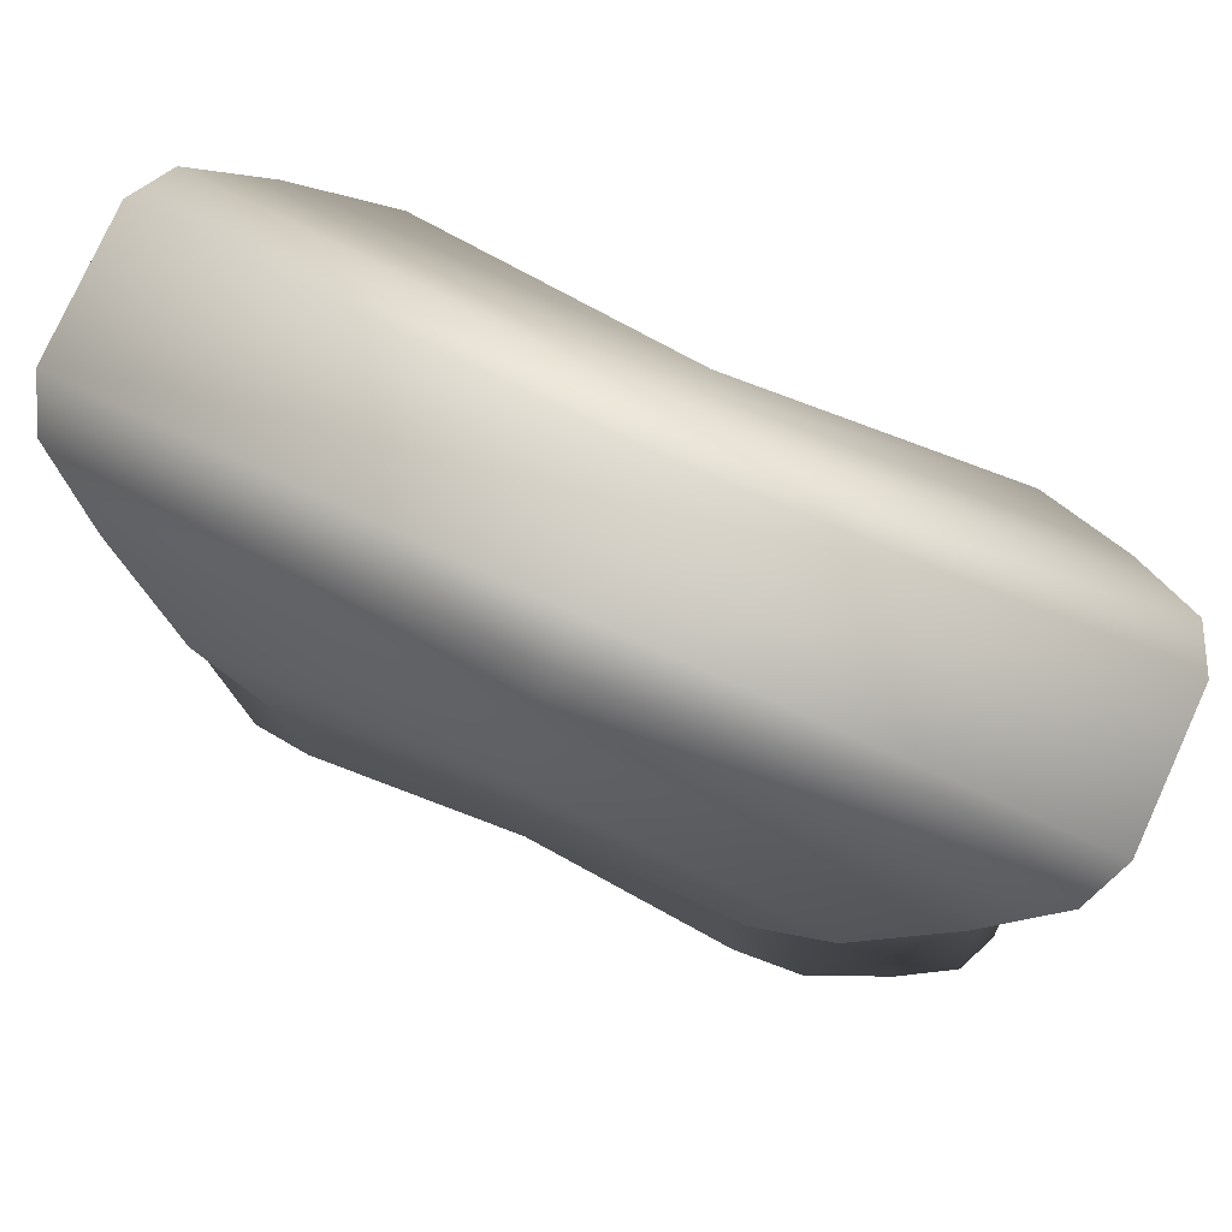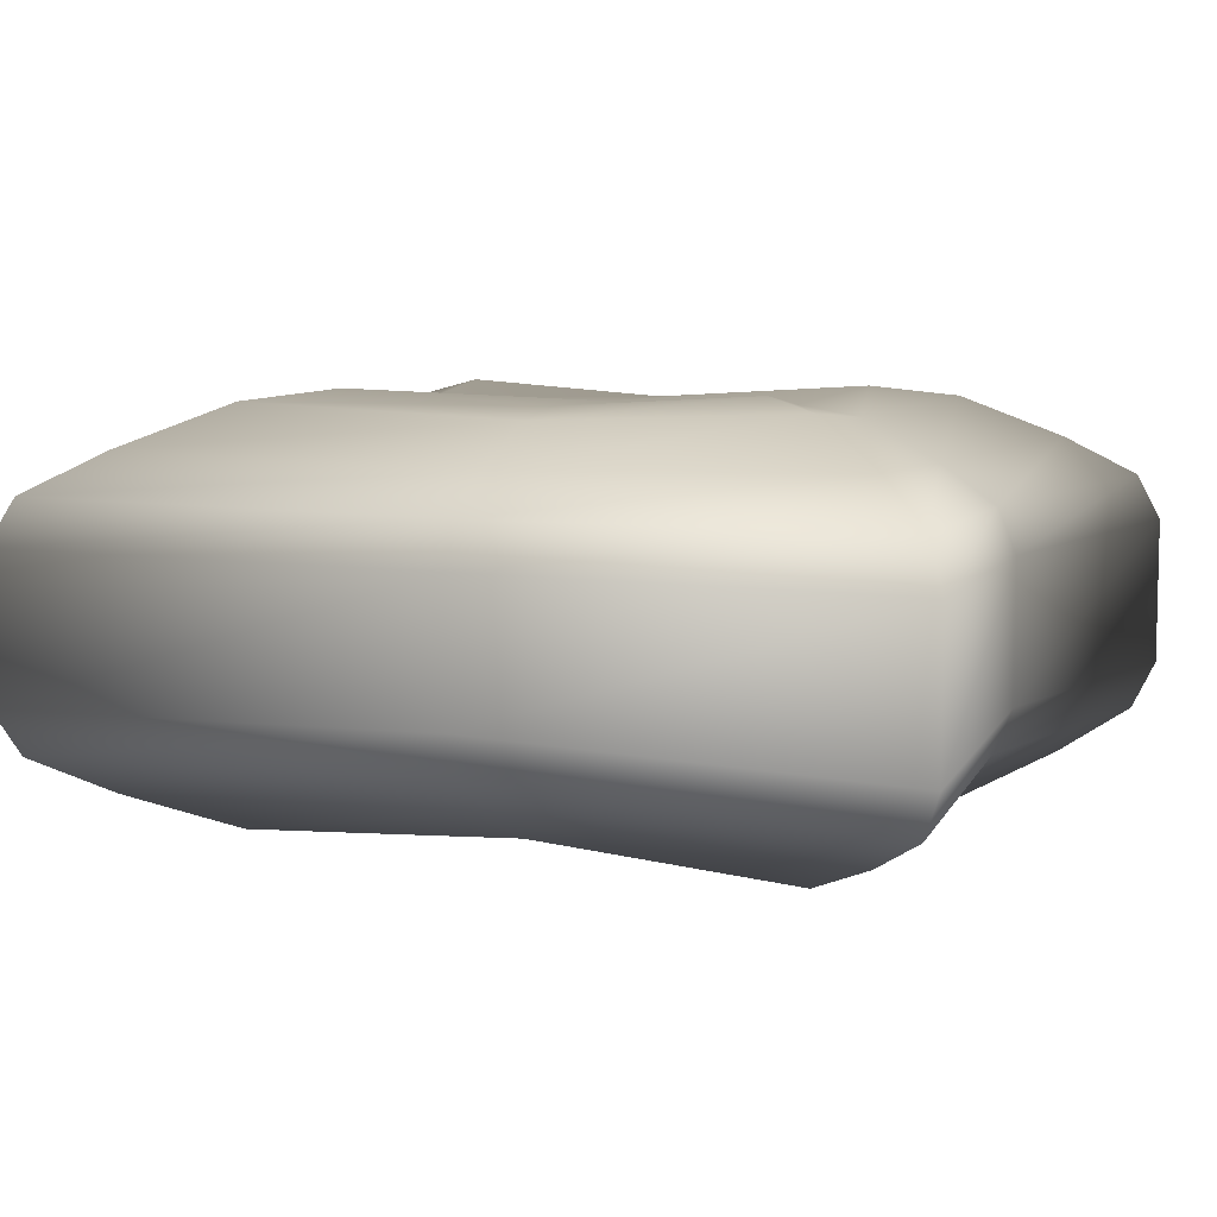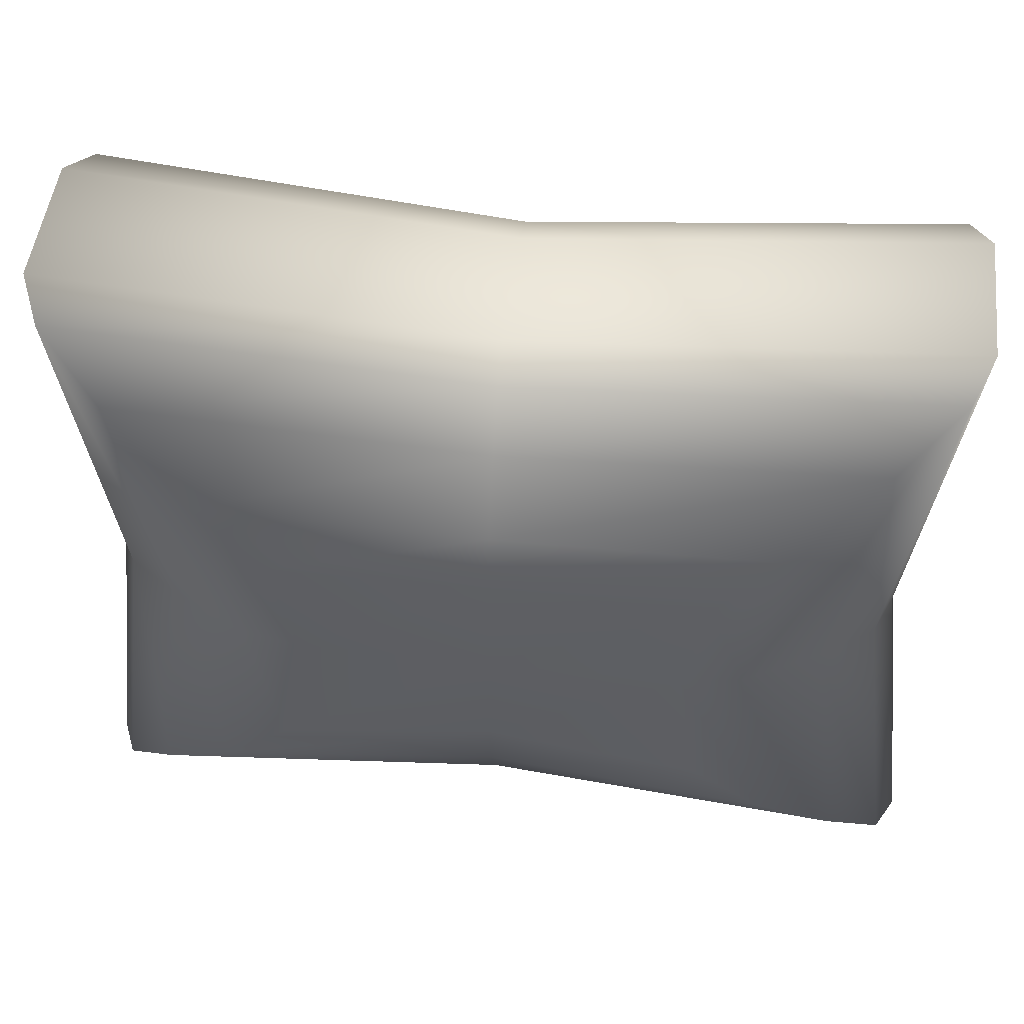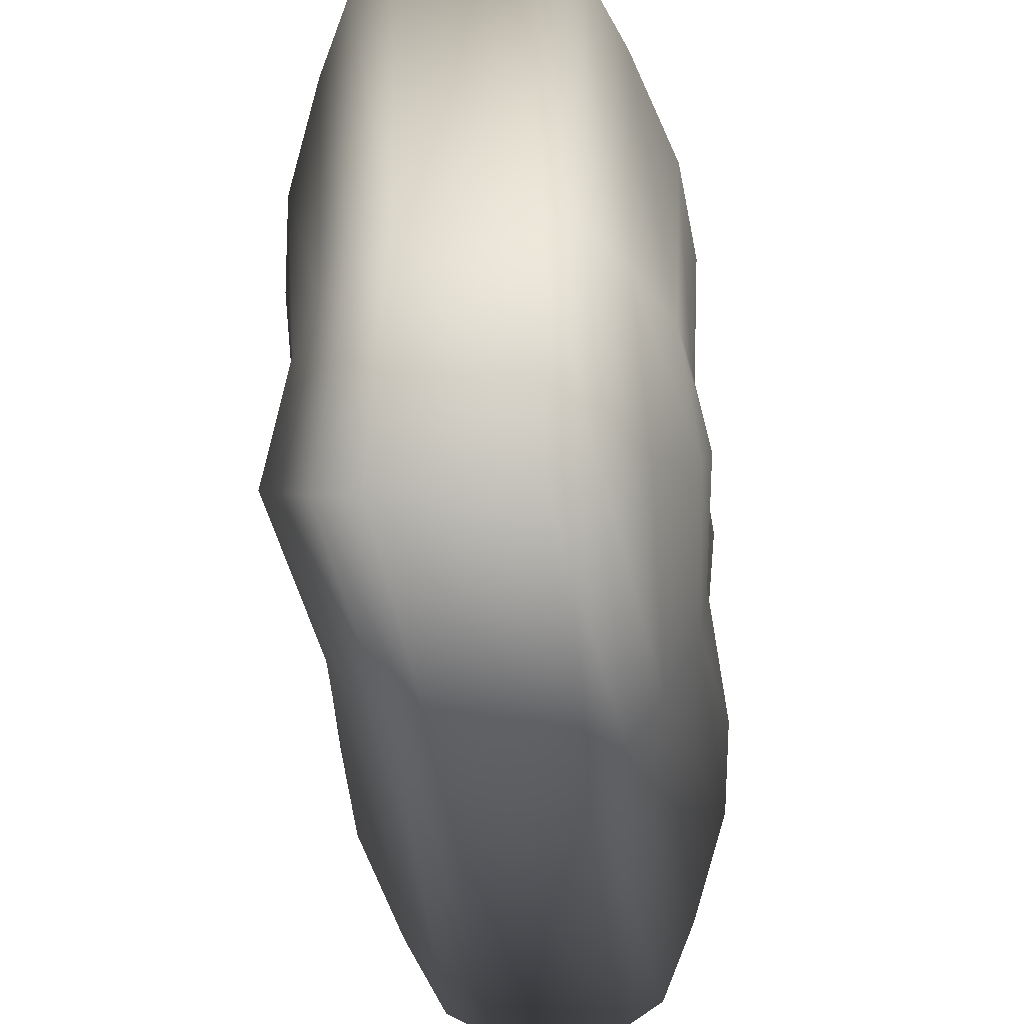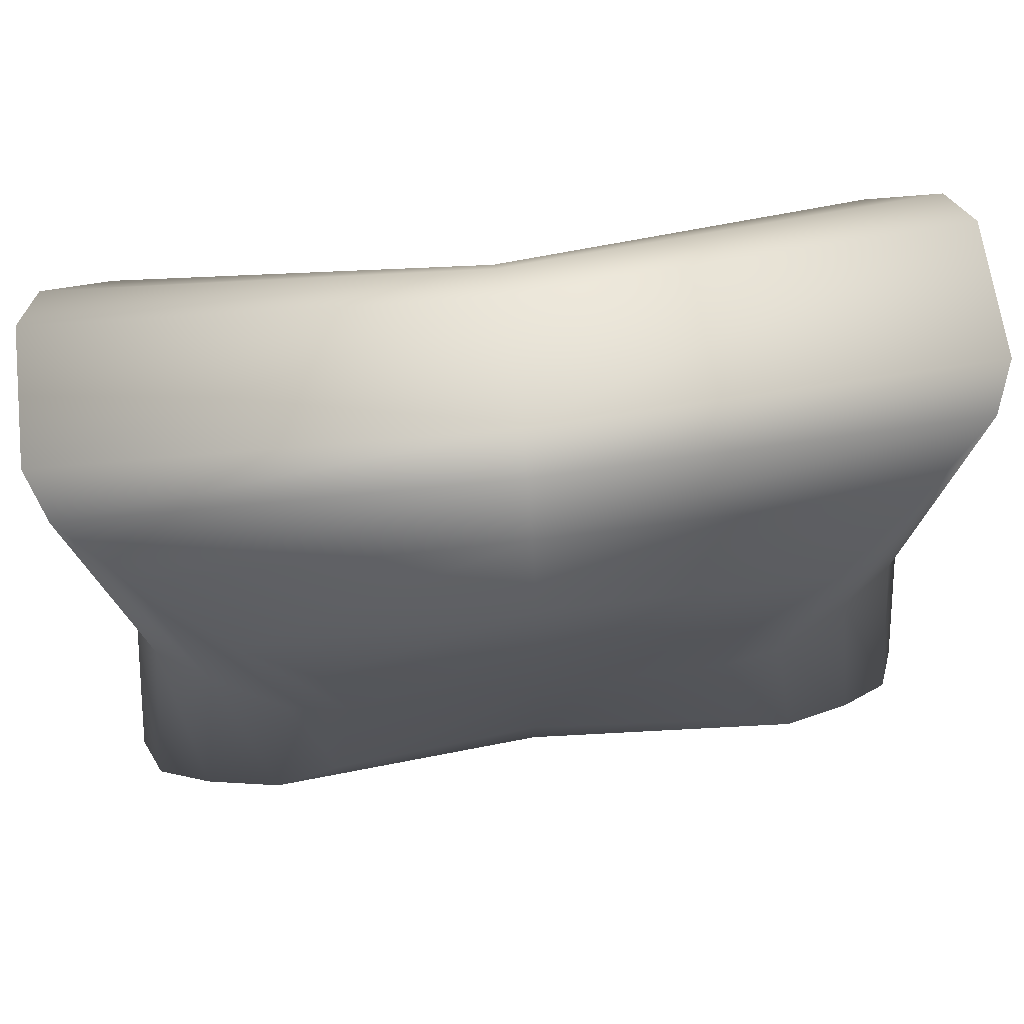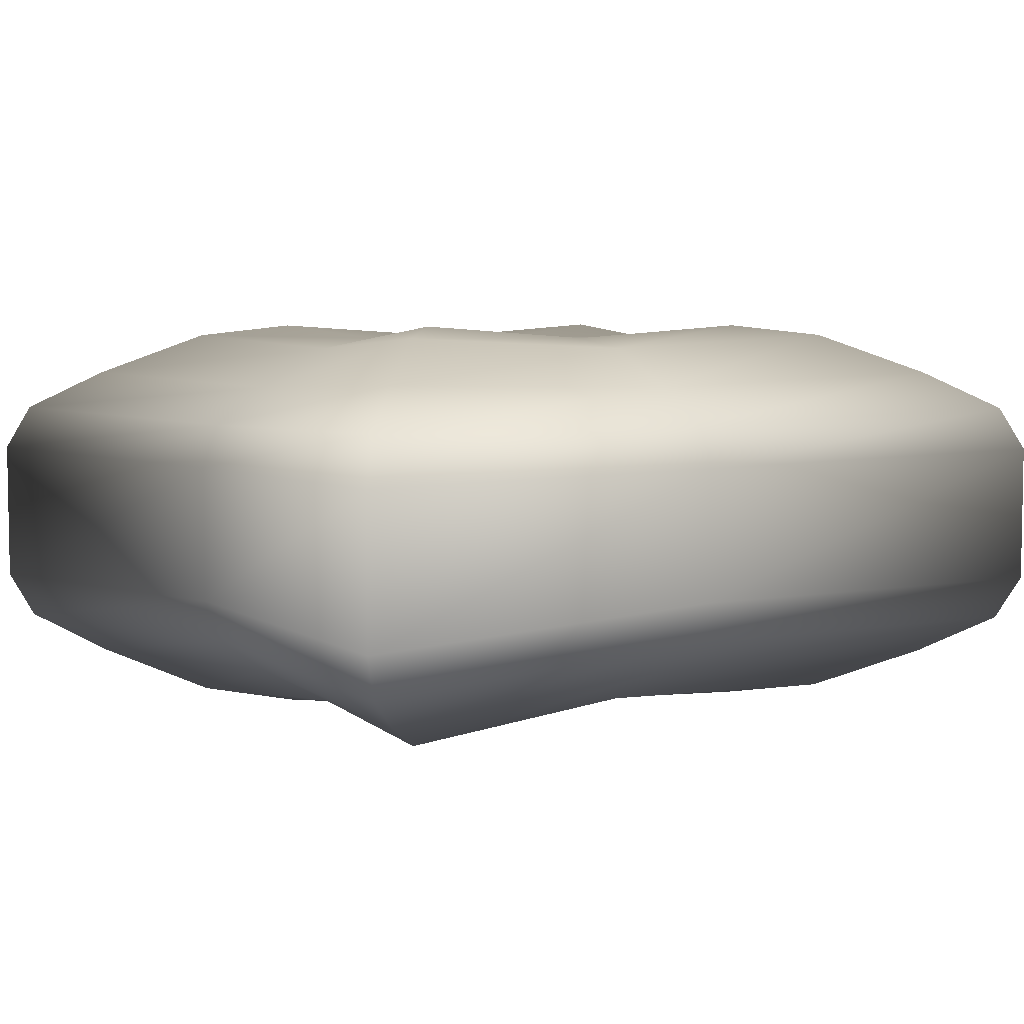
<metadata>
{"format":"obj","ext":"obj","renderer":"f3d","projection":"perspective","resolution":1024,"background":"white","views":[{"elev":79.0,"azim":24.6,"up":"+Z"},{"elev":7.2,"azim":-155.2,"up":"+Y"},{"elev":50.1,"azim":-173.2,"up":"+Z"},{"elev":-41.6,"azim":-83.8,"up":"+Z"},{"elev":65.2,"azim":172.8,"up":"+Z"},{"elev":5.4,"azim":142.1,"up":"+Y"}]}
</metadata>
<code>
o Pillow_(Sofa)
v 0.25 0.04101 -0.2059
v -0.25 0.04101 -0.2059
v -0.25 0.04101 0.2059
v 0.25 0.04101 0.2059
v -0.25 -0.04101 0.2059
v -0.25 -0.04101 -0.2059
v 0.25 -0.04101 0.2059
v 0.25 -0.04101 -0.2059
v 0.1196 0.1187 -0.07559
v 0.239 0.06667 -0.1949
v -0.1196 0.1187 -0.07559
v -0.239 0.06667 -0.1949
v -0.1196 0.1187 0.07559
v -0.239 0.06667 0.1949
v 0.1196 0.1187 0.07559
v 0.239 0.06667 0.1949
v -0.1196 -0.1187 0.07559
v -0.239 -0.06667 0.1949
v -0.1196 -0.1187 -0.07559
v -0.239 -0.06667 -0.1949
v 0.1196 -0.1187 0.07559
v 0.239 -0.06667 0.1949
v 0.1196 -0.1187 -0.07559
v 0.239 -0.06667 -0.1949
v 0.2051 0.08898 0.1611
v -0.2051 0.08898 0.1611
v -0.2051 0.08898 -0.1611
v 0.2051 0.08898 -0.1611
v -0.2051 -0.08898 0.1611
v 0.2051 -0.08898 0.1611
v 0.2051 -0.08898 -0.1611
v -0.2051 -0.08898 -0.1611
v 0.1585 0.1126 0.1145
v -0.1585 0.1126 0.1145
v -0.1585 0.1126 -0.1145
v 0.1585 0.1126 -0.1145
v -0.1585 -0.1126 0.1145
v 0.1585 -0.1126 0.1145
v 0.1585 -0.1126 -0.1145
v -0.1585 -0.1126 -0.1145
v 1e-06 0.03843 0.1844
v 1e-06 0.03843 -0.1844
v 1e-06 -0.03843 0.1844
v 1e-06 -0.03843 -0.1844
v 1e-06 0.08337 0.1442
v 1e-06 0.06248 0.1745
v 1e-06 0.08337 -0.1442
v 1e-06 0.06248 -0.1745
v 1e-06 -0.08337 0.1442
v 1e-06 -0.06248 0.1745
v 1e-06 -0.08337 -0.1442
v 1e-06 -0.06248 -0.1745
v 1e-06 0.1055 0.1025
v 1e-06 0.1055 -0.1025
v 1e-06 -0.1055 0.1025
v 1e-06 -0.1055 -0.1025
v 1e-06 0.1113 0.06767
v 1e-06 0.1113 -0.06767
v 1e-06 -0.1113 0.06767
v 1e-06 -0.1113 -0.06767
v 0.2238 0.03843 -0
v 0.2238 -0.03843 -0
v -0.2238 0.03843 -0
v -0.2238 -0.03843 -0
v 0.1836 0.08337 -0
v 0.2139 0.06248 -0
v 0.1836 -0.08337 -0
v 0.2139 -0.06248 -0
v -0.1836 0.08337 -0
v -0.2139 0.06248 -0
v -0.1836 -0.08337 -0
v -0.2139 -0.06248 -0
v 0.1419 0.1055 -0
v 0.1419 -0.1055 -0
v -0.1419 0.1055 -0
v -0.1419 -0.1055 -0
v 0.1071 0.1113 -0
v 0.1071 -0.1113 -0
v -0.1071 0.1113 -0
v -0.1071 -0.1113 -0
v 1e-06 0.1113 -0
v 1e-06 -0.1113 -0
f 44 6 2 42
f 63 2 6 64
f 62 8 1 61
f 44 8 24 52
f 43 7 4 41
f 72 18 5 64
f 66 16 4 61
f 70 12 2 63
f 82 80 19 60
f 46 14 3 41
f 62 7 22 68
f 43 5 18 50
f 48 10 1 42
f 45 26 14 46
f 47 28 10 48
f 65 25 16 66
f 49 30 22 50
f 67 31 24 68
f 69 27 12 70
f 51 32 20 52
f 71 29 18 72
f 81 79 13 57
f 53 34 26 45
f 54 36 28 47
f 73 33 25 65
f 55 38 30 49
f 74 39 31 67
f 75 35 27 69
f 56 40 32 51
f 76 37 29 71
f 57 13 34 53
f 58 9 36 54
f 77 15 33 73
f 59 21 38 55
f 78 23 39 74
f 79 11 35 75
f 60 19 40 56
f 80 17 37 76
f 23 60 56 39
f 17 59 55 37
f 11 58 54 35
f 15 57 53 33
f 39 56 51 31
f 37 55 49 29
f 35 54 47 27
f 33 53 45 25
f 77 81 57 15
f 31 51 52 24
f 29 49 50 18
f 27 47 48 12
f 25 45 46 16
f 12 48 42 2
f 7 43 50 22
f 16 46 41 4
f 78 82 60 23
f 5 43 41 3
f 6 44 52 20
f 8 44 42 1
f 21 59 82 78
f 9 58 81 77
f 19 80 76 40
f 13 79 75 34
f 21 78 74 38
f 9 77 73 36
f 40 76 71 32
f 34 75 69 26
f 38 74 67 30
f 36 73 65 28
f 58 11 79 81
f 32 71 72 20
f 26 69 70 14
f 30 67 68 22
f 28 65 66 10
f 8 62 68 24
f 59 17 80 82
f 14 70 63 3
f 10 66 61 1
f 20 72 64 6
f 7 62 61 4
f 3 63 64 5

</code>
